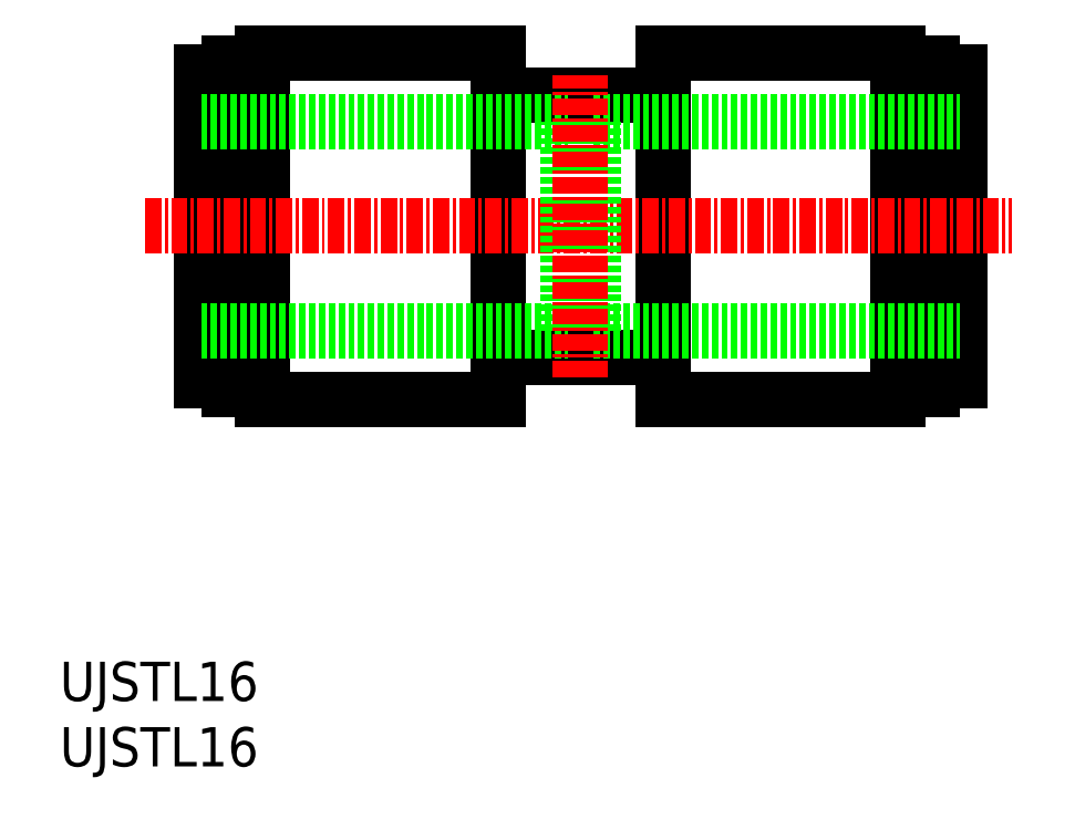
<metadata>
{"format":"dxf","ext":"dxf","renderer":"ezdxf+matplotlib","layout":"modelspace","background":"white","min_lineweight":24,"dpi":150}
</metadata>
<code>
0
SECTION
2
ENTITIES
0
INSERT
8
0
2
*U3
10
0
20
0
30
0
0
INSERT
8
0
2
*U4
10
0
20
0
30
0
0
LINE
8
0
10
46.06
20
54.53
30
0
11
64.06
21
54.53
31
0
0
LINE
8
0
10
33.51
20
51.28
30
0
11
46.06
21
51.28
31
0
0
LINE
8
0
10
33.51
20
54.53
30
0
11
15.51
21
54.53
31
0
0
LINE
8
0
10
66.66
20
49.98
30
0
11
67.68
21
49.98
31
0
0
LINE
8
0
10
67.68
20
53.08
30
0
11
68.78
21
53.08
31
0
0
LINE
8
0
10
64.06
20
53.78
30
0
11
66.66
21
53.78
31
0
0
LINE
8
0
10
12.91
20
49.98
30
0
11
11.88
21
49.98
31
0
0
LINE
8
0
10
11.88
20
53.08
30
0
11
10.78
21
53.08
31
0
0
LINE
8
0
10
15.51
20
53.78
30
0
11
12.91
21
53.78
31
0
0
LINE
8
0
10
10.78
20
53.08
30
0
11
10.78
21
41.28
31
0
0
LINE
8
0
10
11.88
20
53.08
30
0
11
11.88
21
41.28
31
0
0
LINE
8
0
10
15.51
20
54.53
30
0
11
15.51
21
41.28
31
0
0
LINE
8
0
10
12.91
20
53.78
30
0
11
12.91
21
41.28
31
0
0
LINE
8
0
10
68.78
20
53.08
30
0
11
68.78
21
41.28
31
0
0
LINE
8
0
10
67.68
20
53.08
30
0
11
67.68
21
41.28
31
0
0
LINE
8
0
10
64.06
20
54.53
30
0
11
64.06
21
41.28
31
0
0
LINE
8
0
10
66.66
20
53.78
30
0
11
66.66
21
41.28
31
0
0
LINE
8
0
10
46.06
20
41.28
30
0
11
46.06
21
54.53
31
0
0
LINE
8
0
10
33.51
20
41.28
30
0
11
33.51
21
54.53
31
0
0
LINE
8
0
10
15.51
20
28.78
30
0
11
12.91
21
28.78
31
0
0
LINE
8
0
10
10.78
20
29.48
30
0
11
10.78
21
41.28
31
0
0
LINE
8
0
10
11.88
20
29.48
30
0
11
10.78
21
29.48
31
0
0
LINE
8
0
10
11.88
20
29.48
30
0
11
11.88
21
41.28
31
0
0
LINE
8
0
10
12.91
20
32.58
30
0
11
11.88
21
32.58
31
0
0
LINE
8
0
10
15.51
20
28.03
30
0
11
15.51
21
41.28
31
0
0
LINE
8
0
10
12.91
20
28.78
30
0
11
12.91
21
41.28
31
0
0
LINE
8
0
10
64.06
20
28.78
30
0
11
66.66
21
28.78
31
0
0
LINE
8
0
10
68.78
20
29.48
30
0
11
68.78
21
41.28
31
0
0
LINE
8
0
10
67.68
20
29.48
30
0
11
68.78
21
29.48
31
0
0
LINE
8
0
10
67.68
20
29.48
30
0
11
67.68
21
41.28
31
0
0
LINE
8
0
10
66.66
20
32.58
30
0
11
67.68
21
32.58
31
0
0
LINE
8
0
10
64.06
20
28.03
30
0
11
64.06
21
41.28
31
0
0
LINE
8
0
10
66.66
20
28.78
30
0
11
66.66
21
41.28
31
0
0
LINE
8
0
10
46.06
20
41.28
30
0
11
46.06
21
28.03
31
0
0
LINE
8
0
10
33.51
20
41.28
30
0
11
33.51
21
28.03
31
0
0
LINE
8
0
10
33.51
20
28.03
30
0
11
15.51
21
28.03
31
0
0
LINE
8
0
10
33.51
20
31.28
30
0
11
46.06
21
31.28
31
0
0
LINE
8
0
10
46.06
20
28.03
30
0
11
64.06
21
28.03
31
0
0
LINE
8
CENTER
10
6.504
20
41.28
30
0
11
72.74
21
41.28
31
0
0
LINE
8
0
10
10.78
20
33.28
30
0
11
38.78
21
33.28
31
0
0
LINE
8
0
10
10.78
20
49.28
30
0
11
38.78
21
49.28
31
0
0
LINE
8
0
10
40.78
20
33.28
30
0
11
40.78
21
49.28
31
0
0
LINE
8
0
10
38.78
20
33.28
30
0
11
38.78
21
49.28
31
0
0
LINE
8
0
10
40.78
20
49.28
30
0
11
68.78
21
49.28
31
0
0
LINE
8
0
10
40.78
20
33.28
30
0
11
68.78
21
33.28
31
0
0
LINE
8
CENTER
10
39.78
20
29.76
30
0
11
39.78
21
52.8
31
0
0
ENDSEC
0
EOF

</code>
